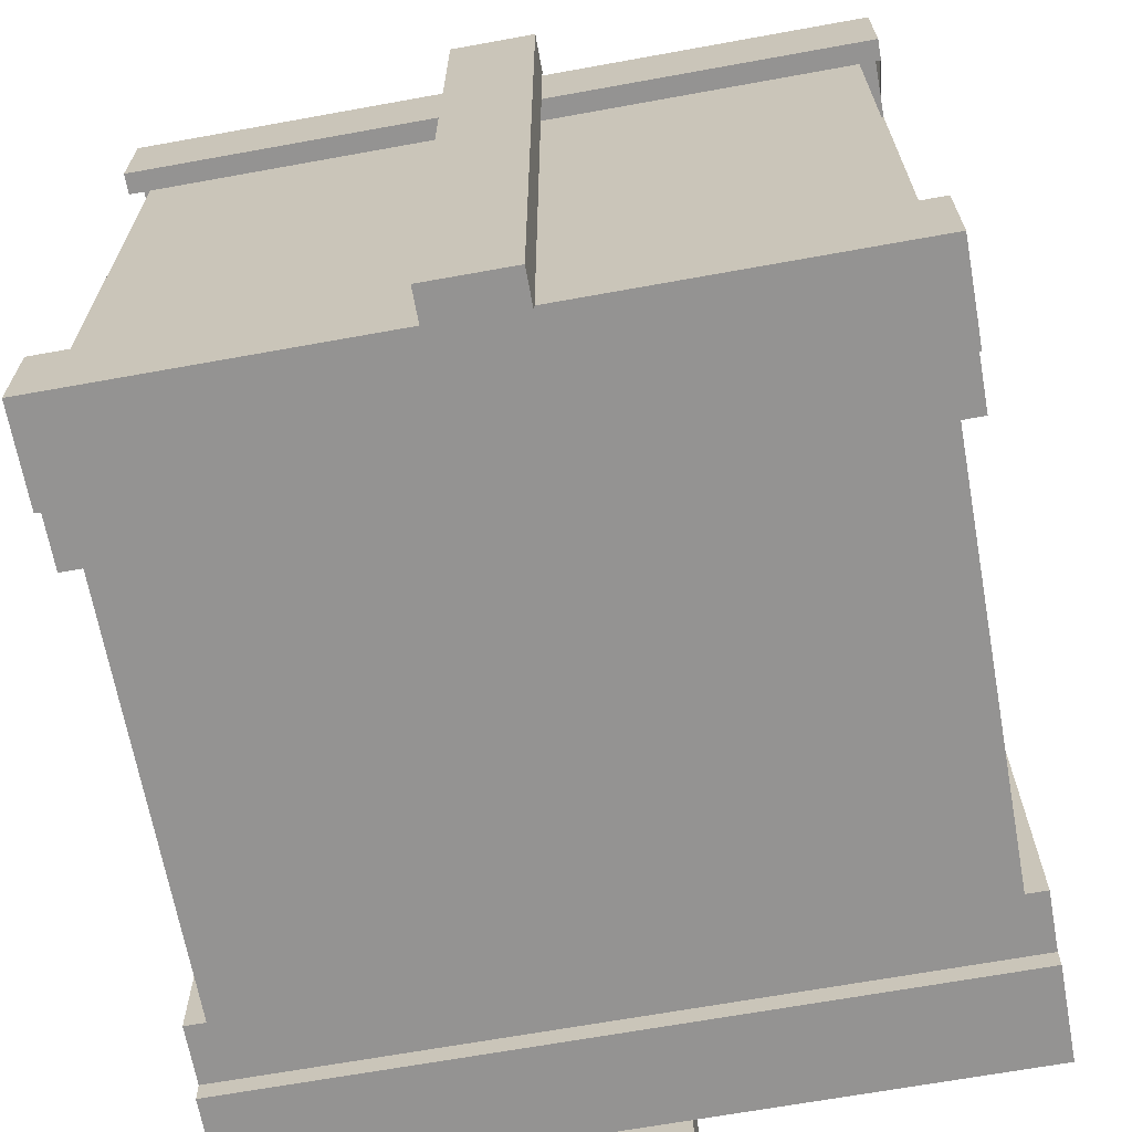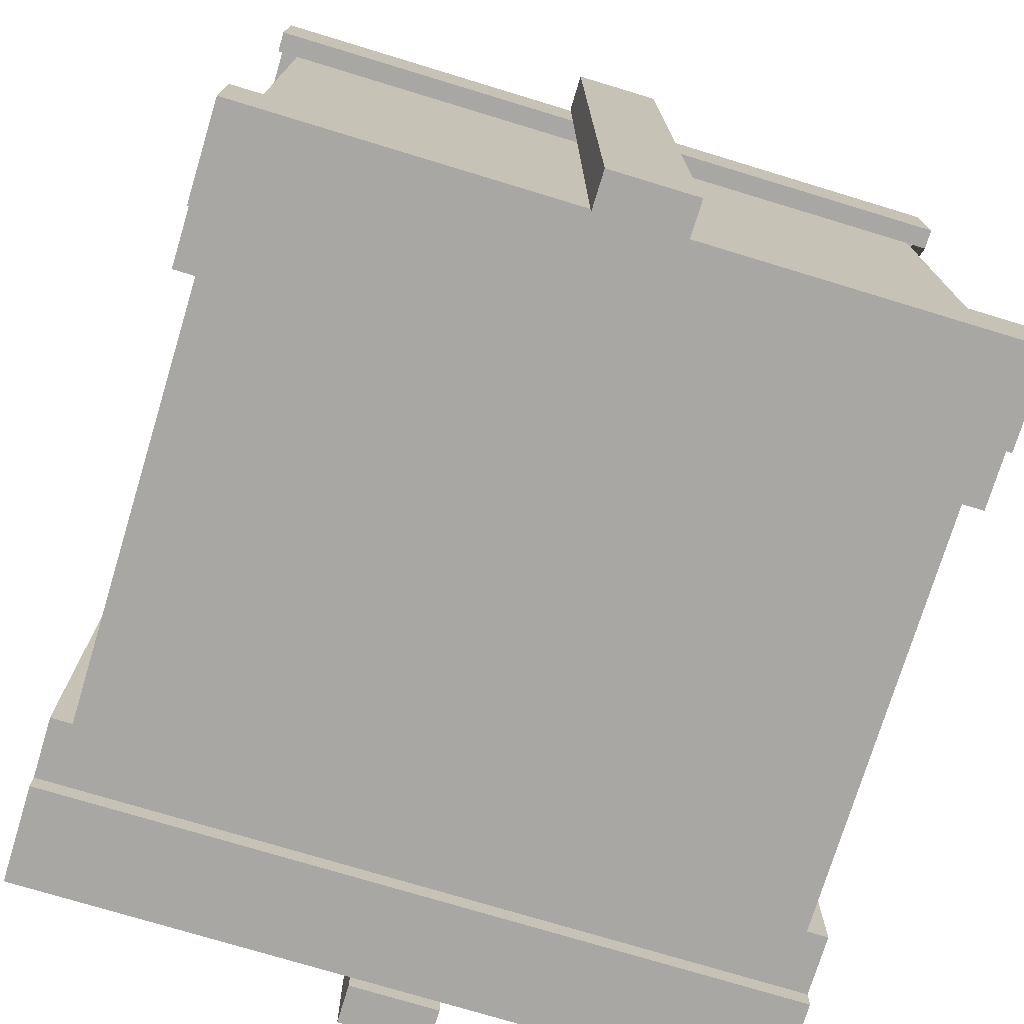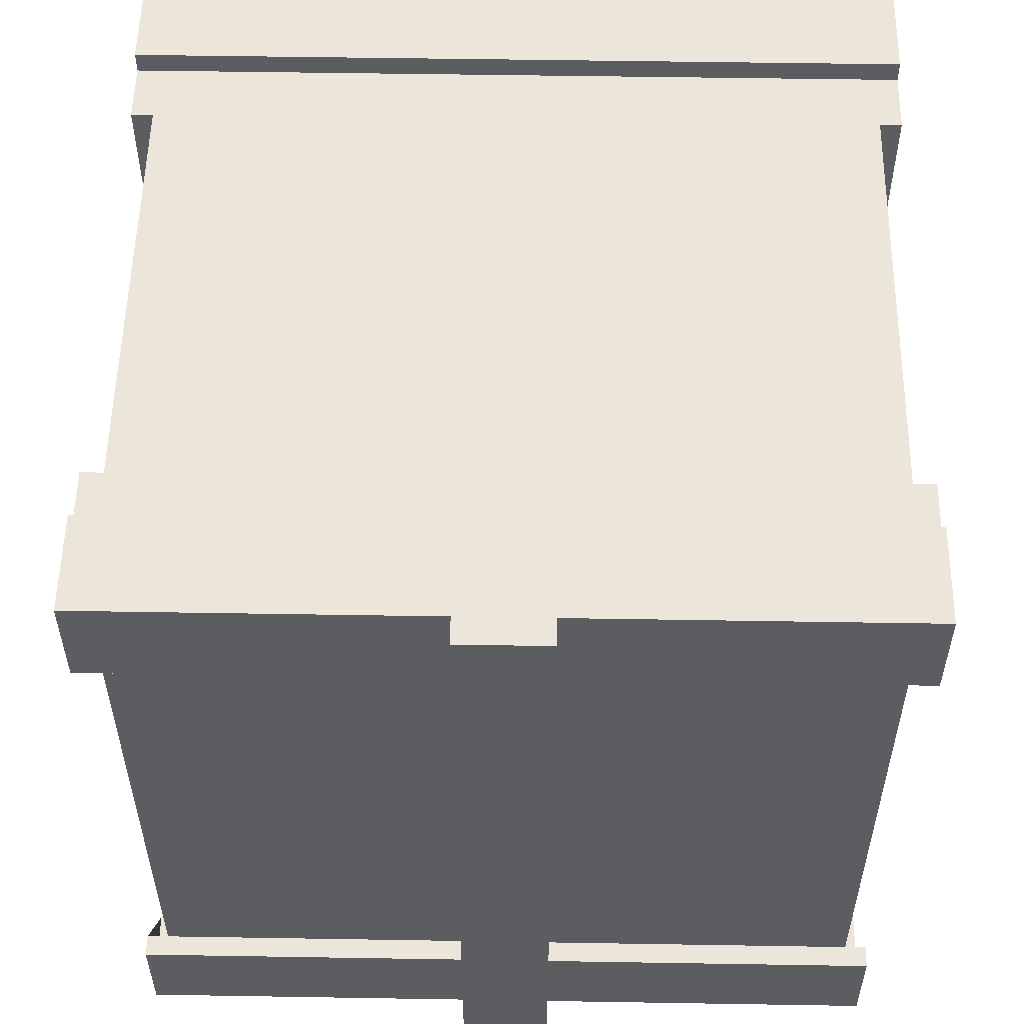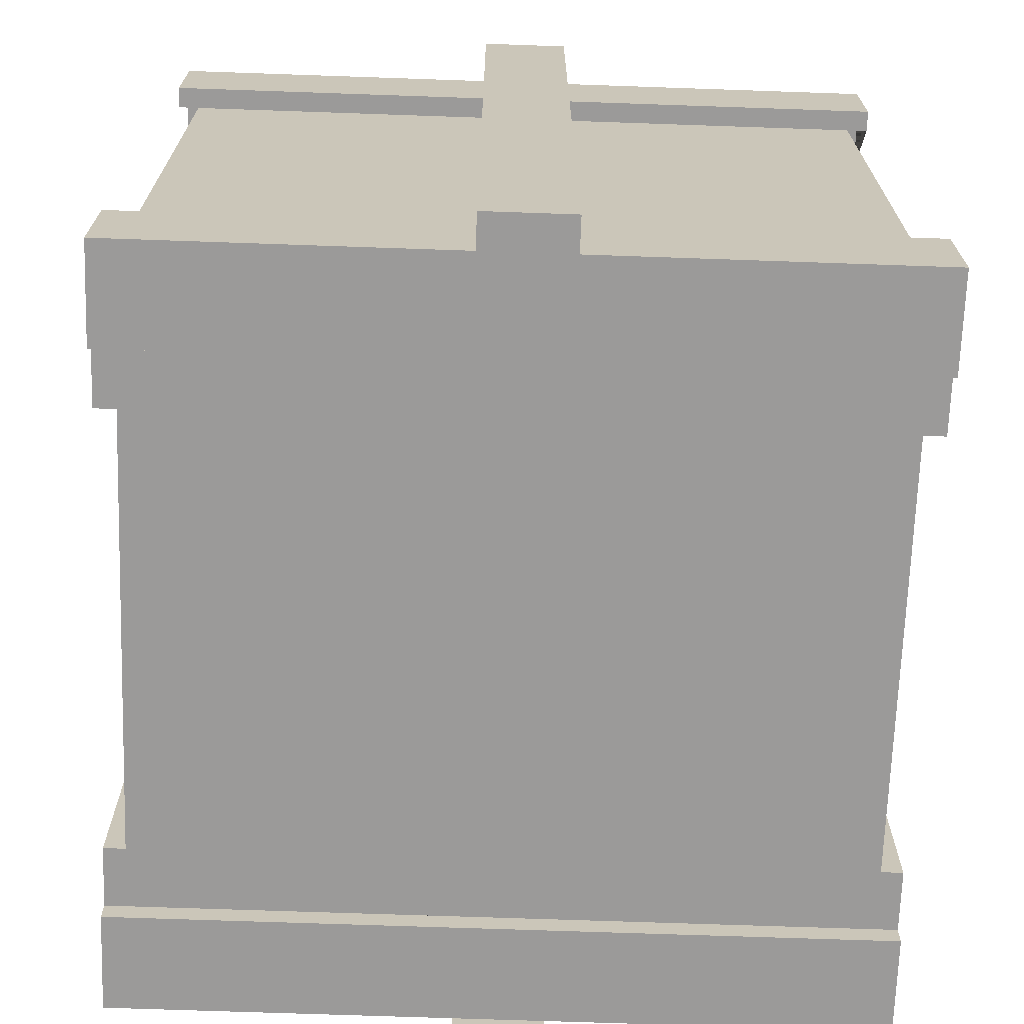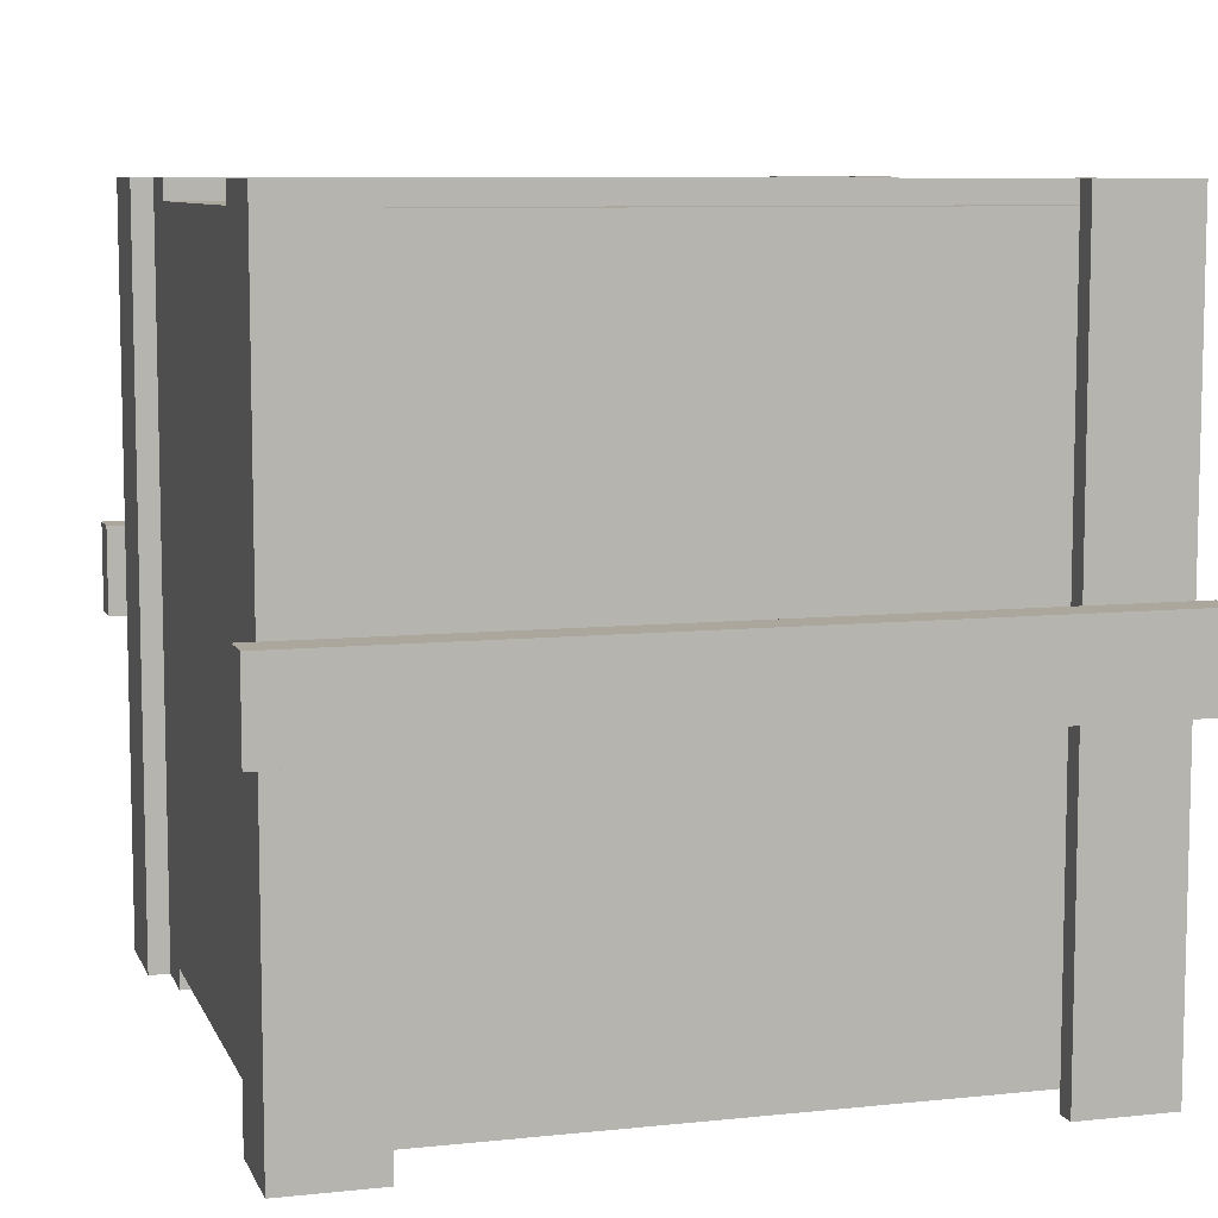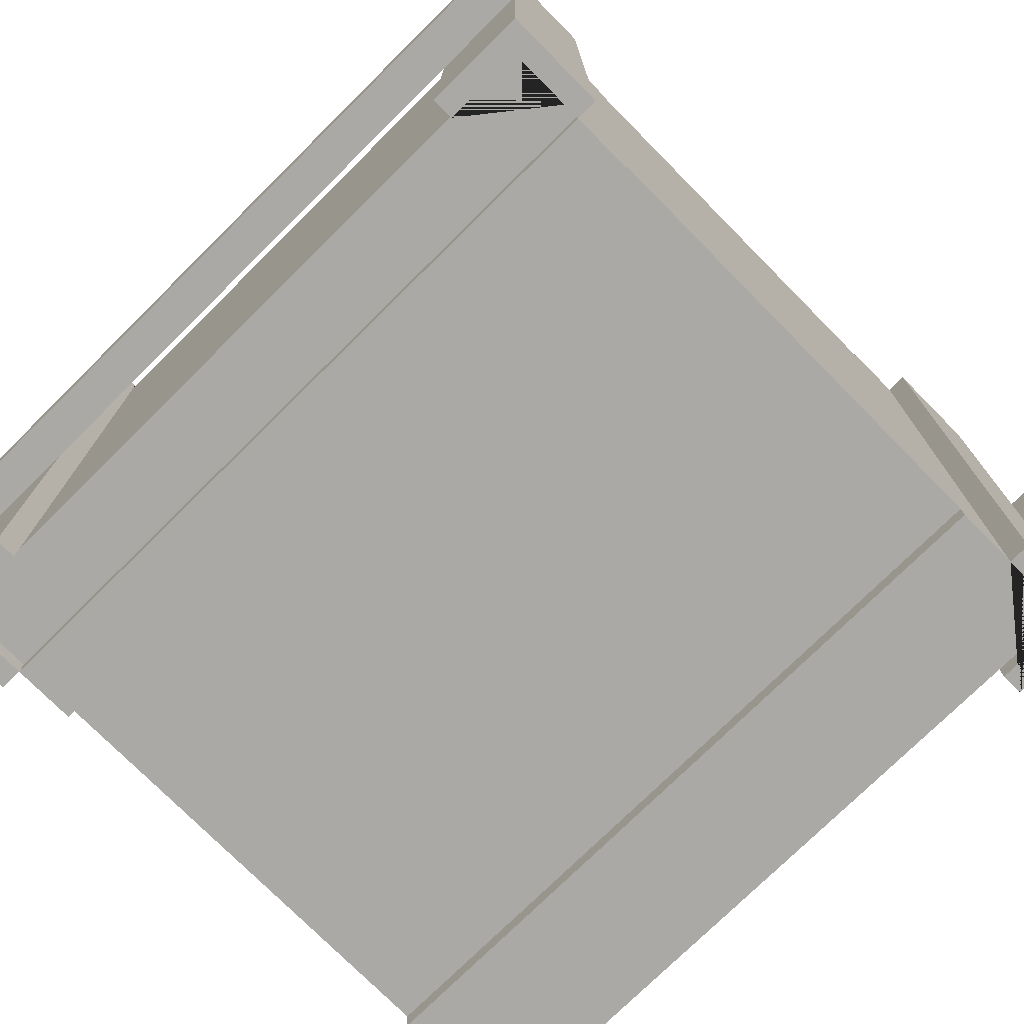
<metadata>
{"format":"obj","ext":"obj","renderer":"f3d","projection":"perspective","resolution":1024,"background":"white","views":[{"elev":-66.8,"azim":-79.7,"up":"+Z"},{"elev":-74.7,"azim":73.1,"up":"+Z"},{"elev":54.5,"azim":91.0,"up":"+Z"},{"elev":-69.5,"azim":-92.0,"up":"+Z"},{"elev":8.3,"azim":-106.2,"up":"+Y"},{"elev":-75.4,"azim":134.7,"up":"+Y"}]}
</metadata>
<code>
o Box2_Cube.001
v 1 -1 -1
v 1 -1 1
v -1 -1 1
v -1 -1 -1
v 1 1 -1
v 1 1 1
v -1 1 1
v -1 1 -1
v 0.7833 -1 -1
v -0.7833 -1 -1
v 0.7833 -1 1
v -0.7833 -1 1
v 0.7833 1 -1
v -0.7833 1 -1
v 0.7833 1 1
v -0.7833 1 1
v 1 -1 -0.7833
v 1 -1 0.7833
v -1 -1 0.7833
v -1 -1 -0.7833
v 1 1 -0.7833
v 1 1 0.7833
v -1 1 0.7833
v -1 1 -0.7833
v -1 -1.06 -1
v -0.7833 -1.06 -1
v -1 -1.06 -0.7833
v -0.7833 -1.06 -1.06
v -1.06 -1.06 -0.7833
v -1.06 -1.06 -1.06
v 1 -1.06 -1
v 0.7833 -1.06 -1
v 1 -1.06 -0.7833
v 1.06 -1.06 -0.7833
v 0.7833 -1.06 -1.06
v 1.06 -1.06 -1.06
v 1 -1.06 1
v 0.7833 -1.06 1
v 1 -1.06 0.7833
v 0.7833 -1.06 1.06
v 1.06 -1.06 0.7833
v 1.06 -1.06 1.06
v -1 -1.06 1
v -0.7833 -1.06 1
v -1 -1.06 0.7833
v -1.06 -1.06 0.7833
v -0.7833 -1.06 1.06
v -1.06 -1.06 1.06
v -1 1.06 -1
v -0.7833 1.06 -1
v -1 1.06 -0.7833
v -0.7833 1.06 -1.06
v -1.06 1.06 -0.7833
v -1.06 1.06 -1.06
v -1 1.06 1
v -0.7833 1.06 1
v -1 1.06 0.7833
v -1.06 1.06 0.7833
v -0.7833 1.06 1.06
v -1.06 1.06 1.06
v 1 1.06 1
v 0.7833 1.06 1
v 1 1.06 0.7833
v 0.7833 1.06 1.06
v 1.06 1.06 0.7833
v 1.06 1.06 1.06
v 1 1.06 -1
v 0.7833 1.06 -1
v 1 1.06 -0.7833
v 1.06 1.06 -0.7833
v 0.7833 1.06 -1.06
v 1.06 1.06 -1.06
v 0.6111 -1 -1
v -0.6111 -1 -1
v 0.6111 -1 1
v -0.6111 -1 1
v 0.6111 1 -1
v -0.6111 1 -1
v 0.6111 1 1
v -0.6111 1 1
v -0.7833 -1.06 -1
v -0.7833 -1.06 1
v -0.6111 -1.06 -1
v -0.6111 -1.06 1
v 0.7833 -1.06 -1
v 0.7833 -1.06 1
v 0.6111 -1.06 -1
v 0.6111 -1.06 1
v -0.7833 1.06 -1
v -0.7833 1.06 1
v -0.6111 1.06 -1
v -0.6111 1.06 1
v 0.7833 1.06 -1
v 0.7833 1.06 1
v 0.6111 1.06 -1
v 0.6111 1.06 1
v 1.06 0.1237 -0.7833
v 1.06 -0.1237 -0.7833
v 1.06 -0.1237 0.7833
v 1.06 0.1237 0.7833
v 1.06 -0.1237 1.06
v 1.06 0.1237 1.06
v 1.06 -0.1237 -1.06
v 1.06 0.1237 -1.06
v -1.06 0.1237 -1.06
v -1.06 -0.1237 -1.06
v -1.06 -0.1237 -0.7833
v -1.06 0.1237 -0.7833
v -1.06 -0.1237 0.7833
v -1.06 0.1237 0.7833
v -1.06 -0.1237 1.06
v -1.06 0.1237 1.06
v 1.06 -0.1237 -1.11
v 1.06 0.1237 -1.11
v -1.06 -0.1237 -1.11
v -1.06 0.1237 -1.11
v 1.17 -0.1237 -1.11
v 1.17 0.1237 -1.11
v -1.17 -0.1237 -1.11
v -1.17 0.1237 -1.11
v -1.17 -0.1237 1.11
v -1.17 0.1237 1.11
v 1.06 -0.1237 1.11
v 1.06 0.1237 1.11
v 1.17 -0.1237 1.11
v 1.17 0.1237 1.11
v -1.06 -0.1237 1.11
v -1.06 0.1237 1.11
f 106 30 29 107
f 24 8 49 51
f 13 68 71 35 32 9
f 13 77 95 93
f 11 75 88 86
f 19 23 24 20
f 17 21 22 18
f 11 38 40 64 62 15
f 102 100 65 66
f 22 63 65 100 99 41 39 18
f 22 6 61 63
f 5 21 69 67
f 17 1 31 33
f 70 69 21 17 33 34 98 97
f 104 72 70 97
f 20 24 51 53 108 107 29 27
f 52 50 14 10 26 28
f 58 57 23 19 45 46 109 110
f 12 16 56 59 47 44
f 112 60 58 110
f 7 23 57 55
f 29 30 28 26 25 27
f 4 20 27 25
f 10 4 25 26
f 35 36 34 33 31 32
f 1 9 32 31
f 54 105 108 53
f 37 39 41 42 40 38
f 2 18 39 37
f 11 2 37 38
f 47 48 46 45 43 44
f 19 3 43 45
f 3 12 44 43
f 54 53 51 49 50 52
f 8 14 50 49
f 52 28 30 106 105 54
f 55 57 58 60 59 56
f 16 7 55 56
f 64 66 65 63 61 62
f 6 15 62 61
f 105 106 115 116
f 72 71 68 67 69 70
f 13 5 67 68
f 76 12 82 84
f 16 14 8 24 23 7
f 13 15 6 22 21 5
f 76 74 73 75
f 16 80 92 90
f 78 80 79 77
f 11 15 79 80 16 12 76 75
f 13 9 73 74 10 14 78 77
f 82 81 83 84
f 11 9 1 17 18 2
f 10 12 3 19 20 4
f 10 74 83 81
f 74 76 84 83
f 12 10 81 82
f 88 87 85 86
f 73 9 85 87
f 75 73 87 88
f 9 11 86 85
f 89 90 92 91
f 78 14 89 91
f 14 16 90 89
f 80 78 91 92
f 95 96 94 93
f 77 79 96 95
f 15 13 93 94
f 79 15 94 96
f 36 103 98 34
f 64 40 42 101 102 66
f 42 41 99 101
f 125 117 118 126
f 71 72 104 103 36 35
f 97 98 99 100
f 126 118 114 104 97 100 102 124
f 48 111 109 46
f 122 120 119 121
f 47 59 60 112 111 48
f 108 110 109 107
f 113 114 118 117
f 116 115 119 120
f 103 104 114 113
f 124 123 125 126
f 127 128 122 121
f 105 116 120 122 128 112 110 108
f 121 119 115 106 107 109 111 127
f 103 113 117 125 123 101 99 98
f 111 112 128 127
f 102 101 123 124

</code>
